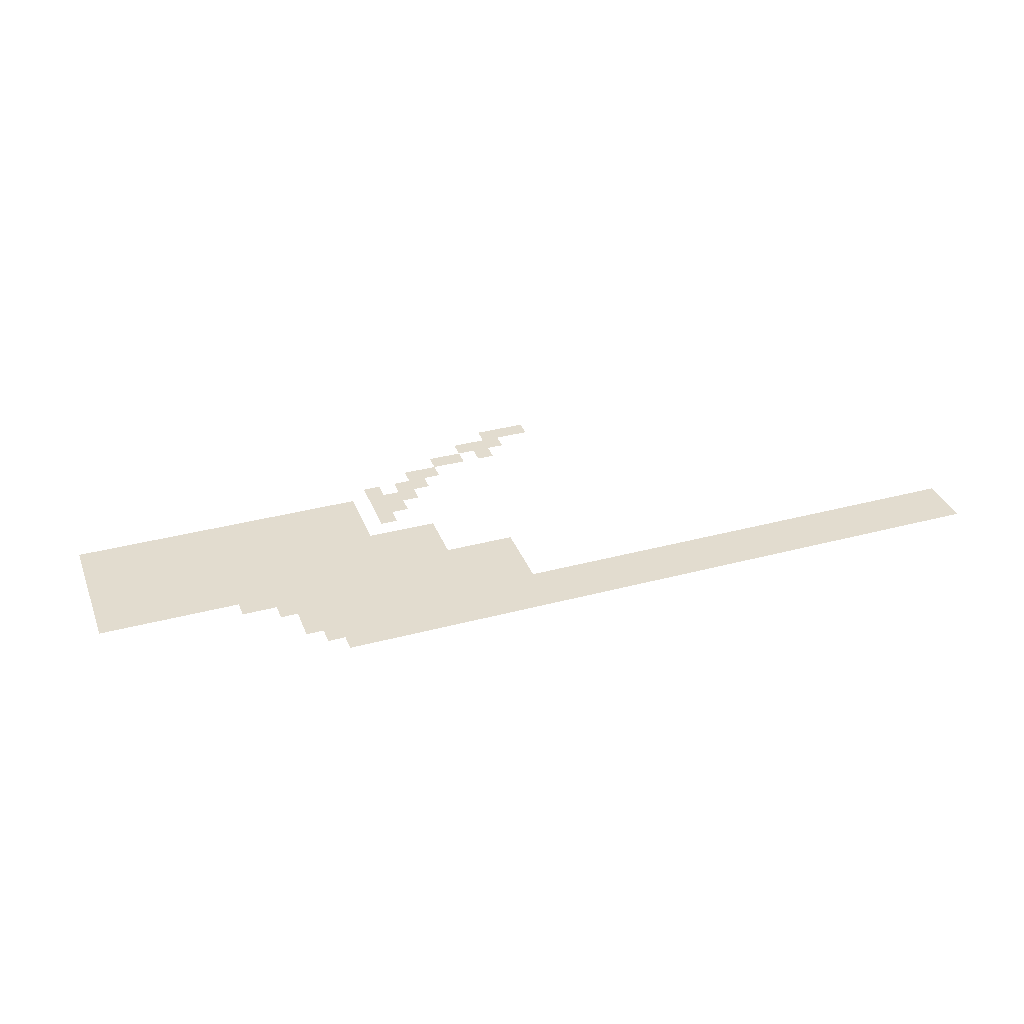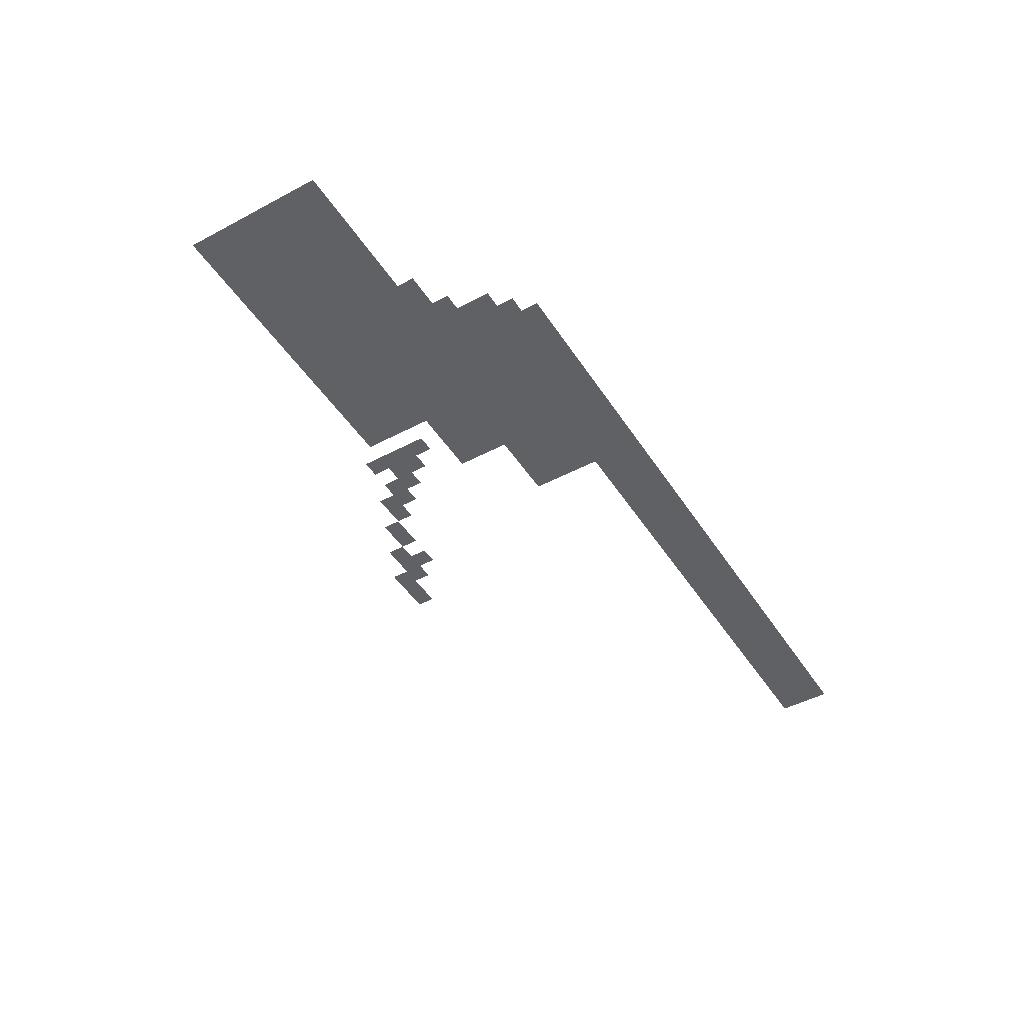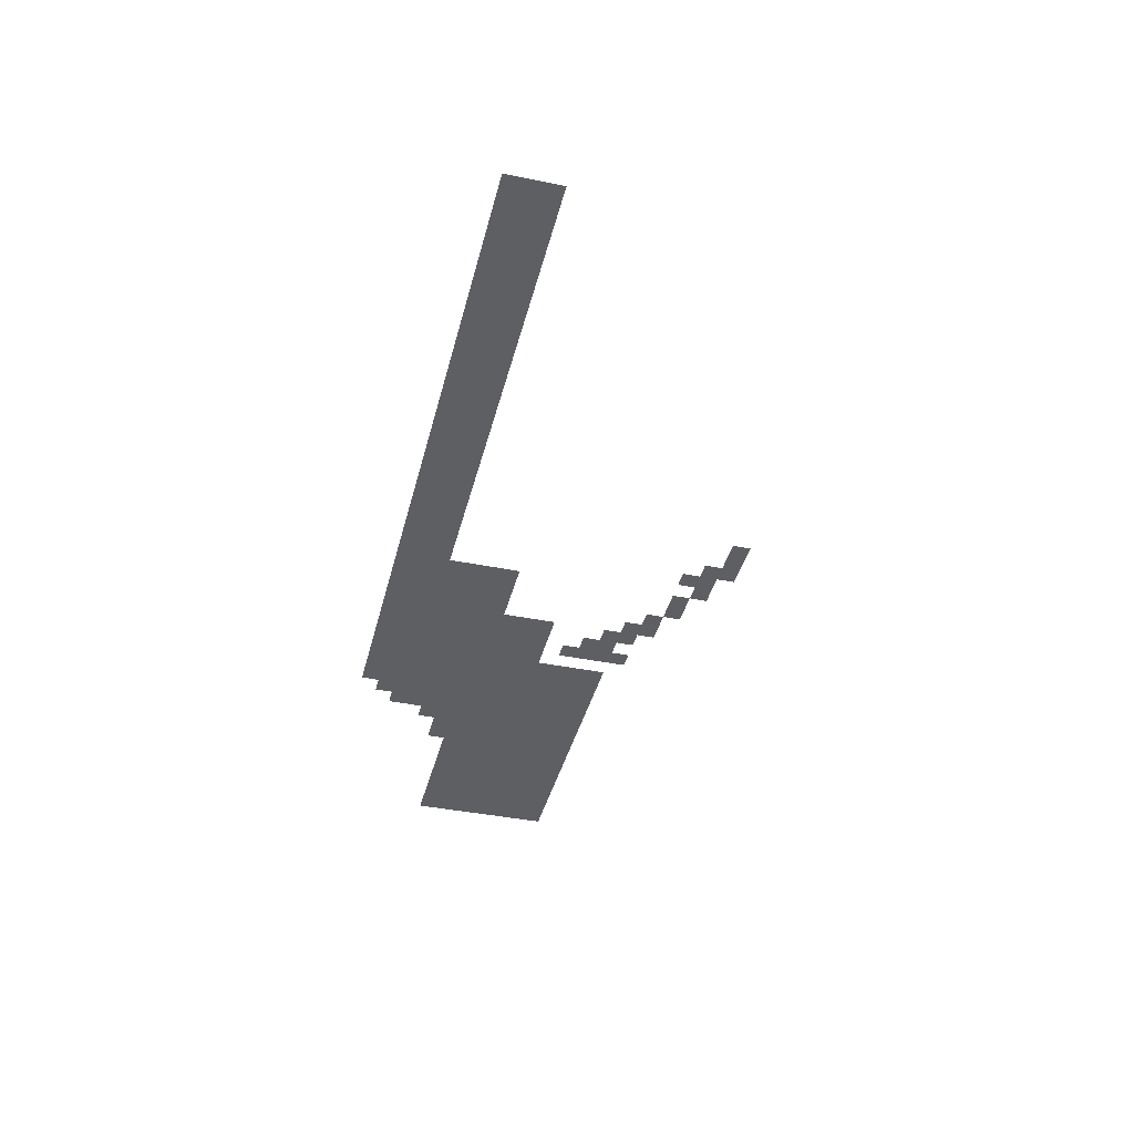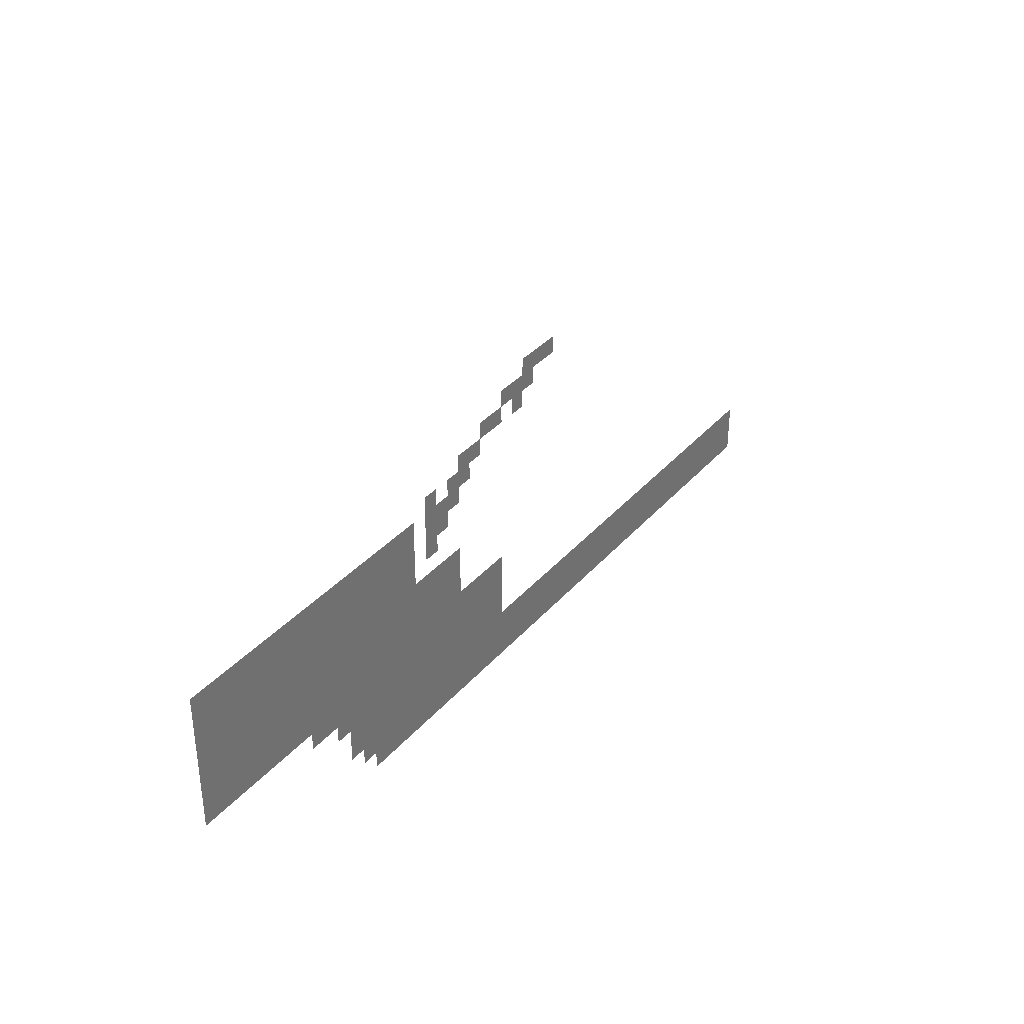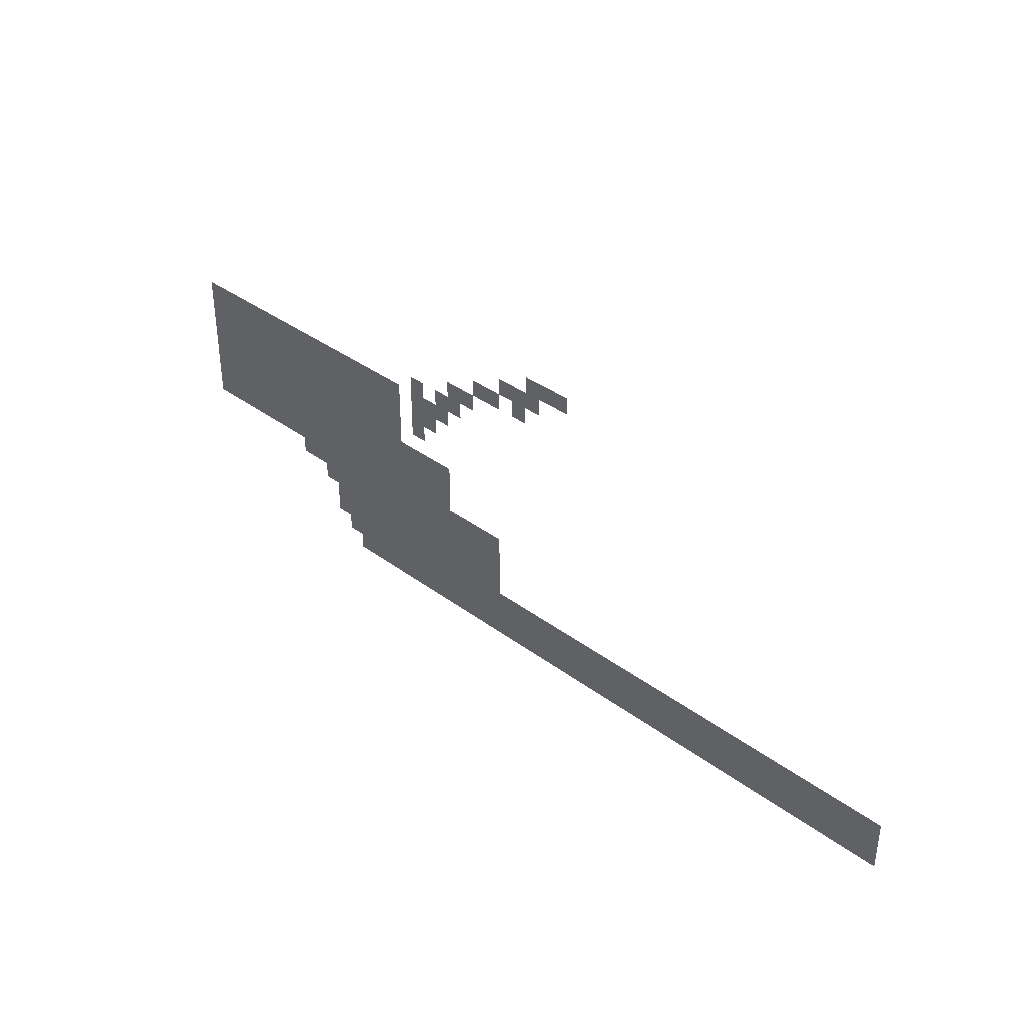
<metadata>
{"format":"obj","ext":"obj","renderer":"f3d","projection":"perspective","resolution":1024,"background":"white","views":[{"elev":34.7,"azim":-19.7,"up":"+Z"},{"elev":-46.6,"azim":-58.8,"up":"+Z"},{"elev":-40.2,"azim":76.0,"up":"+Z"},{"elev":35.0,"azim":-55.4,"up":"+Y"},{"elev":37.0,"azim":43.7,"up":"+Y"}]}
</metadata>
<code>
v -1408 -768 0
v -1472 -768 0
v -1472 -704 0
v -1408 -704 0
v -1536 -768 0
v -1536 -704 0
v -1600 -768 0
v -1600 -704 0
v -1536 -832 0
v -1600 -832 0
v -1664 -832 0
v -1664 -768 0
v -1728 -832 0
v -1728 -768 0
v -1600 -896 0
v -1664 -896 0
v -1728 -896 0
v -1792 -896 0
v -1792 -832 0
v -1856 -896 0
v -1856 -832 0
v -1856 -960 0
v -1920 -960 0
v -1920 -896 0
v -1984 -960 0
v -1984 -896 0
v -1920 -1024 0
v -1984 -1024 0
v -2048 -1024 0
v -2048 -960 0
v -2112 -1024 0
v -2176 -1024 0
v -2176 -960 0
v -2112 -960 0
v -1984 -1088 0
v -2048 -1088 0
v -2112 -1088 0
v -2176 -1088 0
v -2240 -1088 0
v -2304 -1088 0
v -2304 -1024 0
v -2240 -1024 0
v -2368 -1088 0
v -2368 -1024 0
v -2432 -1088 0
v -2432 -1024 0
v -2496 -1088 0
v -2496 -1024 0
v -2560 -1088 0
v -2560 -1024 0
v -2624 -1088 0
v -2624 -1024 0
v -2688 -1088 0
v -2688 -1024 0
v -2752 -1088 0
v -2752 -1024 0
v -2816 -1088 0
v -2816 -1024 0
v -2880 -1088 0
v -2880 -1024 0
v -2944 -1088 0
v -2944 -1024 0
v -3008 -1088 0
v -3008 -1024 0
v -3072 -1088 0
v -3072 -1024 0
v -3136 -1088 0
v -3136 -1024 0
v -3200 -1088 0
v -3200 -1024 0
v -3264 -1088 0
v -3264 -1024 0
v -3328 -1088 0
v -3328 -1024 0
v -2048 -1152 0
v -2112 -1152 0
v -2176 -1152 0
v -2240 -1152 0
v -2304 -1152 0
v -2368 -1152 0
v -2432 -1152 0
v -2496 -1152 0
v -2560 -1152 0
v -2624 -1152 0
v -2688 -1152 0
v -2752 -1152 0
v -2816 -1152 0
v -2880 -1152 0
v -2944 -1152 0
v -3008 -1152 0
v -3072 -1152 0
v -3136 -1152 0
v -3200 -1152 0
v -3264 -1152 0
v -3328 -1152 0
v -2112 -1216 0
v -2176 -1216 0
v -2240 -1216 0
v -2304 -1216 0
v -2368 -1216 0
v -2432 -1216 0
v -2496 -1216 0
v -2560 -1216 0
v -2624 -1216 0
v -2688 -1216 0
v -2752 -1216 0
v -2816 -1216 0
v -2880 -1216 0
v -2944 -1216 0
v -3008 -1216 0
v -3072 -1216 0
v -3136 -1216 0
v -3200 -1216 0
v -3264 -1216 0
v -3328 -1216 0
v -2240 -1280 0
v -2304 -1280 0
v -2368 -1280 0
v -2432 -1280 0
v -2496 -1280 0
v -2560 -1280 0
v -2624 -1280 0
v -2688 -1280 0
v -2752 -1280 0
v -2816 -1280 0
v -2880 -1280 0
v -2944 -1280 0
v -3008 -1280 0
v -3072 -1280 0
v -3136 -1280 0
v -3200 -1280 0
v -3264 -1280 0
v -3328 -1280 0
v -1984 -1344 0
v -2048 -1344 0
v -2048 -1280 0
v -1984 -1280 0
v -2112 -1344 0
v -2112 -1280 0
v -2176 -1344 0
v -2176 -1280 0
v -2240 -1344 0
v -2304 -1344 0
v -2368 -1344 0
v -2432 -1344 0
v -2496 -1344 0
v -2560 -1344 0
v -2624 -1344 0
v -2688 -1344 0
v -2752 -1344 0
v -2816 -1344 0
v -2880 -1344 0
v -2944 -1344 0
v -3008 -1344 0
v -3072 -1344 0
v -3136 -1344 0
v -3200 -1344 0
v -3264 -1344 0
v -3328 -1344 0
v -1984 -1408 0
v -2048 -1408 0
v -2112 -1408 0
v -2176 -1408 0
v -2240 -1408 0
v -2304 -1408 0
v -2368 -1408 0
v -2432 -1408 0
v -2496 -1408 0
v -2560 -1408 0
v -2624 -1408 0
v -2688 -1408 0
v -2752 -1408 0
v -2816 -1408 0
v -2880 -1408 0
v -2944 -1408 0
v -3008 -1408 0
v -3072 -1408 0
v -3136 -1408 0
v -3200 -1408 0
v -3264 -1408 0
v -3328 -1408 0
v -1984 -1472 0
v -2048 -1472 0
v -2112 -1472 0
v -2176 -1472 0
v -2240 -1472 0
v -2304 -1472 0
v -2368 -1472 0
v -2432 -1472 0
v -2496 -1472 0
v -2560 -1472 0
v -2624 -1472 0
v -2688 -1472 0
v -2752 -1472 0
v -2816 -1472 0
v -2880 -1472 0
v -2944 -1472 0
v -3008 -1472 0
v -3072 -1472 0
v -3136 -1472 0
v -3200 -1472 0
v -3264 -1472 0
v -3328 -1472 0
v -1728 -1536 0
v -1792 -1536 0
v -1792 -1472 0
v -1728 -1472 0
v -1856 -1536 0
v -1856 -1472 0
v -1920 -1536 0
v -1920 -1472 0
v -1984 -1536 0
v -2048 -1536 0
v -2112 -1536 0
v -2176 -1536 0
v -2240 -1536 0
v -2304 -1536 0
v -2368 -1536 0
v -2432 -1536 0
v -2496 -1536 0
v -2560 -1536 0
v -2624 -1536 0
v -2688 -1536 0
v -2752 -1536 0
v -2816 -1536 0
v -2880 -1536 0
v -2944 -1536 0
v -3008 -1536 0
v -3072 -1536 0
v -3136 -1536 0
v -3200 -1536 0
v -3264 -1536 0
v -3328 -1536 0
v -1728 -1600 0
v -1792 -1600 0
v -1856 -1600 0
v -1920 -1600 0
v -1984 -1600 0
v -2048 -1600 0
v -2112 -1600 0
v -2176 -1600 0
v -2240 -1600 0
v -2304 -1600 0
v -2368 -1600 0
v -2432 -1600 0
v -2496 -1600 0
v -2560 -1600 0
v -2624 -1600 0
v -2688 -1600 0
v -2752 -1600 0
v -2816 -1600 0
v -1728 -1664 0
v -1792 -1664 0
v -1856 -1664 0
v -1920 -1664 0
v -1984 -1664 0
v -2048 -1664 0
v -2112 -1664 0
v -2176 -1664 0
v -2240 -1664 0
v -2304 -1664 0
v -2368 -1664 0
v -2432 -1664 0
v -2496 -1664 0
v -2560 -1664 0
v -2624 -1664 0
v -2688 -1664 0
v -1728 -1728 0
v -1792 -1728 0
v -1856 -1728 0
v -1920 -1728 0
v -1984 -1728 0
v -2048 -1728 0
v -2112 -1728 0
v -2176 -1728 0
v -2240 -1728 0
v -2304 -1728 0
v -2368 -1728 0
v -2432 -1728 0
v -2496 -1728 0
v -2560 -1728 0
v -2624 -1728 0
v 0 -1792 0
v -64 -1792 0
v -64 -1728 0
v 0 -1728 0
v -128 -1792 0
v -128 -1728 0
v -192 -1792 0
v -192 -1728 0
v -256 -1792 0
v -256 -1728 0
v -320 -1792 0
v -320 -1728 0
v -384 -1792 0
v -384 -1728 0
v -448 -1792 0
v -448 -1728 0
v -512 -1792 0
v -512 -1728 0
v -576 -1792 0
v -576 -1728 0
v -640 -1792 0
v -640 -1728 0
v -704 -1792 0
v -704 -1728 0
v -768 -1792 0
v -768 -1728 0
v -832 -1792 0
v -832 -1728 0
v -896 -1792 0
v -896 -1728 0
v -960 -1792 0
v -960 -1728 0
v -1024 -1792 0
v -1024 -1728 0
v -1088 -1792 0
v -1088 -1728 0
v -1152 -1792 0
v -1152 -1728 0
v -1216 -1792 0
v -1216 -1728 0
v -1280 -1792 0
v -1280 -1728 0
v -1344 -1792 0
v -1344 -1728 0
v -1408 -1792 0
v -1408 -1728 0
v -1472 -1792 0
v -1472 -1728 0
v -1536 -1792 0
v -1536 -1728 0
v -1600 -1792 0
v -1600 -1728 0
v -1664 -1792 0
v -1664 -1728 0
v -1728 -1792 0
v -1792 -1792 0
v -1856 -1792 0
v -1920 -1792 0
v -1984 -1792 0
v -2048 -1792 0
v -2112 -1792 0
v -2176 -1792 0
v -2240 -1792 0
v -2304 -1792 0
v -2368 -1792 0
v -2432 -1792 0
v -2496 -1792 0
v -2560 -1792 0
v -2624 -1792 0
v 0 -1856 0
v -64 -1856 0
v -128 -1856 0
v -192 -1856 0
v -256 -1856 0
v -320 -1856 0
v -384 -1856 0
v -448 -1856 0
v -512 -1856 0
v -576 -1856 0
v -640 -1856 0
v -704 -1856 0
v -768 -1856 0
v -832 -1856 0
v -896 -1856 0
v -960 -1856 0
v -1024 -1856 0
v -1088 -1856 0
v -1152 -1856 0
v -1216 -1856 0
v -1280 -1856 0
v -1344 -1856 0
v -1408 -1856 0
v -1472 -1856 0
v -1536 -1856 0
v -1600 -1856 0
v -1664 -1856 0
v -1728 -1856 0
v -1792 -1856 0
v -1856 -1856 0
v -1920 -1856 0
v -1984 -1856 0
v -2048 -1856 0
v -2112 -1856 0
v -2176 -1856 0
v -2240 -1856 0
v -2304 -1856 0
v -2368 -1856 0
v -2432 -1856 0
v -2496 -1856 0
v -2560 -1856 0
v 0 -1920 0
v -64 -1920 0
v -128 -1920 0
v -192 -1920 0
v -256 -1920 0
v -320 -1920 0
v -384 -1920 0
v -448 -1920 0
v -512 -1920 0
v -576 -1920 0
v -640 -1920 0
v -704 -1920 0
v -768 -1920 0
v -832 -1920 0
v -896 -1920 0
v -960 -1920 0
v -1024 -1920 0
v -1088 -1920 0
v -1152 -1920 0
v -1216 -1920 0
v -1280 -1920 0
v -1344 -1920 0
v -1408 -1920 0
v -1472 -1920 0
v -1536 -1920 0
v -1600 -1920 0
v -1664 -1920 0
v -1728 -1920 0
v -1792 -1920 0
v -1856 -1920 0
v -1920 -1920 0
v -1984 -1920 0
v -2048 -1920 0
v -2112 -1920 0
v -2176 -1920 0
v -2240 -1920 0
v -2304 -1920 0
v -2368 -1920 0
v -2432 -1920 0
v -2496 -1920 0
g mesh_0001
f 1 2 3 4
f 2 5 6 3
f 5 7 8 6
f 9 10 7 5
f 10 11 12 7
f 11 13 14 12
f 15 16 11 10
f 17 18 19 13
f 18 20 21 19
f 22 23 24 20
f 23 25 26 24
f 27 28 25 23
f 28 29 30 25
f 31 32 33 34
f 35 36 29 28
f 36 37 31 29
f 37 38 32 31
f 39 40 41 42
f 40 43 44 41
f 43 45 46 44
f 45 47 48 46
f 47 49 50 48
f 49 51 52 50
f 51 53 54 52
f 53 55 56 54
f 55 57 58 56
f 57 59 60 58
f 59 61 62 60
f 61 63 64 62
f 63 65 66 64
f 65 67 68 66
f 67 69 70 68
f 69 71 72 70
f 71 73 74 72
f 75 76 37 36
f 76 77 38 37
f 78 79 40 39
f 79 80 43 40
f 80 81 45 43
f 81 82 47 45
f 82 83 49 47
f 83 84 51 49
f 84 85 53 51
f 85 86 55 53
f 86 87 57 55
f 87 88 59 57
f 88 89 61 59
f 89 90 63 61
f 90 91 65 63
f 91 92 67 65
f 92 93 69 67
f 93 94 71 69
f 94 95 73 71
f 96 97 77 76
f 98 99 79 78
f 99 100 80 79
f 100 101 81 80
f 101 102 82 81
f 102 103 83 82
f 103 104 84 83
f 104 105 85 84
f 105 106 86 85
f 106 107 87 86
f 107 108 88 87
f 108 109 89 88
f 109 110 90 89
f 110 111 91 90
f 111 112 92 91
f 112 113 93 92
f 113 114 94 93
f 114 115 95 94
f 116 117 99 98
f 117 118 100 99
f 118 119 101 100
f 119 120 102 101
f 120 121 103 102
f 121 122 104 103
f 122 123 105 104
f 123 124 106 105
f 124 125 107 106
f 125 126 108 107
f 126 127 109 108
f 127 128 110 109
f 128 129 111 110
f 129 130 112 111
f 130 131 113 112
f 131 132 114 113
f 132 133 115 114
f 134 135 136 137
f 135 138 139 136
f 138 140 141 139
f 140 142 116 141
f 142 143 117 116
f 143 144 118 117
f 144 145 119 118
f 145 146 120 119
f 146 147 121 120
f 147 148 122 121
f 148 149 123 122
f 149 150 124 123
f 150 151 125 124
f 151 152 126 125
f 152 153 127 126
f 153 154 128 127
f 154 155 129 128
f 155 156 130 129
f 156 157 131 130
f 157 158 132 131
f 158 159 133 132
f 160 161 135 134
f 161 162 138 135
f 162 163 140 138
f 163 164 142 140
f 164 165 143 142
f 165 166 144 143
f 166 167 145 144
f 167 168 146 145
f 168 169 147 146
f 169 170 148 147
f 170 171 149 148
f 171 172 150 149
f 172 173 151 150
f 173 174 152 151
f 174 175 153 152
f 175 176 154 153
f 176 177 155 154
f 177 178 156 155
f 178 179 157 156
f 179 180 158 157
f 180 181 159 158
f 182 183 161 160
f 183 184 162 161
f 184 185 163 162
f 185 186 164 163
f 186 187 165 164
f 187 188 166 165
f 188 189 167 166
f 189 190 168 167
f 190 191 169 168
f 191 192 170 169
f 192 193 171 170
f 193 194 172 171
f 194 195 173 172
f 195 196 174 173
f 196 197 175 174
f 197 198 176 175
f 198 199 177 176
f 199 200 178 177
f 200 201 179 178
f 201 202 180 179
f 202 203 181 180
f 204 205 206 207
f 205 208 209 206
f 208 210 211 209
f 210 212 182 211
f 212 213 183 182
f 213 214 184 183
f 214 215 185 184
f 215 216 186 185
f 216 217 187 186
f 217 218 188 187
f 218 219 189 188
f 219 220 190 189
f 220 221 191 190
f 221 222 192 191
f 222 223 193 192
f 223 224 194 193
f 224 225 195 194
f 225 226 196 195
f 226 227 197 196
f 227 228 198 197
f 228 229 199 198
f 229 230 200 199
f 230 231 201 200
f 231 232 202 201
f 232 233 203 202
f 234 235 205 204
f 235 236 208 205
f 236 237 210 208
f 237 238 212 210
f 238 239 213 212
f 239 240 214 213
f 240 241 215 214
f 241 242 216 215
f 242 243 217 216
f 243 244 218 217
f 244 245 219 218
f 245 246 220 219
f 246 247 221 220
f 247 248 222 221
f 248 249 223 222
f 249 250 224 223
f 250 251 225 224
f 252 253 235 234
f 253 254 236 235
f 254 255 237 236
f 255 256 238 237
f 256 257 239 238
f 257 258 240 239
f 258 259 241 240
f 259 260 242 241
f 260 261 243 242
f 261 262 244 243
f 262 263 245 244
f 263 264 246 245
f 264 265 247 246
f 265 266 248 247
f 266 267 249 248
f 268 269 253 252
f 269 270 254 253
f 270 271 255 254
f 271 272 256 255
f 272 273 257 256
f 273 274 258 257
f 274 275 259 258
f 275 276 260 259
f 276 277 261 260
f 277 278 262 261
f 278 279 263 262
f 279 280 264 263
f 280 281 265 264
f 281 282 266 265
f 283 284 285 286
f 284 287 288 285
f 287 289 290 288
f 289 291 292 290
f 291 293 294 292
f 293 295 296 294
f 295 297 298 296
f 297 299 300 298
f 299 301 302 300
f 301 303 304 302
f 303 305 306 304
f 305 307 308 306
f 307 309 310 308
f 309 311 312 310
f 311 313 314 312
f 313 315 316 314
f 315 317 318 316
f 317 319 320 318
f 319 321 322 320
f 321 323 324 322
f 323 325 326 324
f 325 327 328 326
f 327 329 330 328
f 329 331 332 330
f 331 333 334 332
f 333 335 336 334
f 335 337 268 336
f 337 338 269 268
f 338 339 270 269
f 339 340 271 270
f 340 341 272 271
f 341 342 273 272
f 342 343 274 273
f 343 344 275 274
f 344 345 276 275
f 345 346 277 276
f 346 347 278 277
f 347 348 279 278
f 348 349 280 279
f 349 350 281 280
f 350 351 282 281
f 352 353 284 283
f 353 354 287 284
f 354 355 289 287
f 355 356 291 289
f 356 357 293 291
f 357 358 295 293
f 358 359 297 295
f 359 360 299 297
f 360 361 301 299
f 361 362 303 301
f 362 363 305 303
f 363 364 307 305
f 364 365 309 307
f 365 366 311 309
f 366 367 313 311
f 367 368 315 313
f 368 369 317 315
f 369 370 319 317
f 370 371 321 319
f 371 372 323 321
f 372 373 325 323
f 373 374 327 325
f 374 375 329 327
f 375 376 331 329
f 376 377 333 331
f 377 378 335 333
f 378 379 337 335
f 379 380 338 337
f 380 381 339 338
f 381 382 340 339
f 382 383 341 340
f 383 384 342 341
f 384 385 343 342
f 385 386 344 343
f 386 387 345 344
f 387 388 346 345
f 388 389 347 346
f 389 390 348 347
f 390 391 349 348
f 391 392 350 349
f 393 394 353 352
f 394 395 354 353
f 395 396 355 354
f 396 397 356 355
f 397 398 357 356
f 398 399 358 357
f 399 400 359 358
f 400 401 360 359
f 401 402 361 360
f 402 403 362 361
f 403 404 363 362
f 404 405 364 363
f 405 406 365 364
f 406 407 366 365
f 407 408 367 366
f 408 409 368 367
f 409 410 369 368
f 410 411 370 369
f 411 412 371 370
f 412 413 372 371
f 413 414 373 372
f 414 415 374 373
f 415 416 375 374
f 416 417 376 375
f 417 418 377 376
f 418 419 378 377
f 419 420 379 378
f 420 421 380 379
f 421 422 381 380
f 422 423 382 381
f 423 424 383 382
f 424 425 384 383
f 425 426 385 384
f 426 427 386 385
f 427 428 387 386
f 428 429 388 387
f 429 430 389 388
f 430 431 390 389
f 431 432 391 390

</code>
